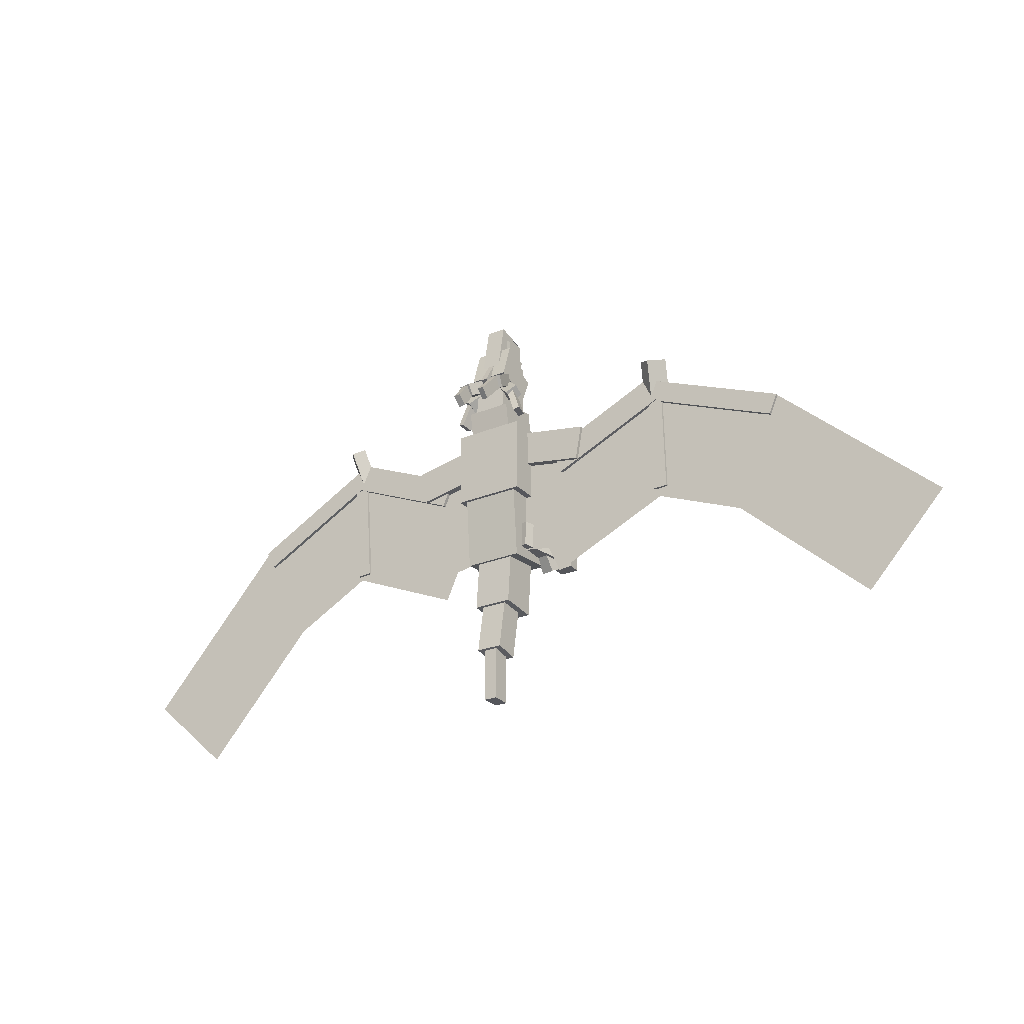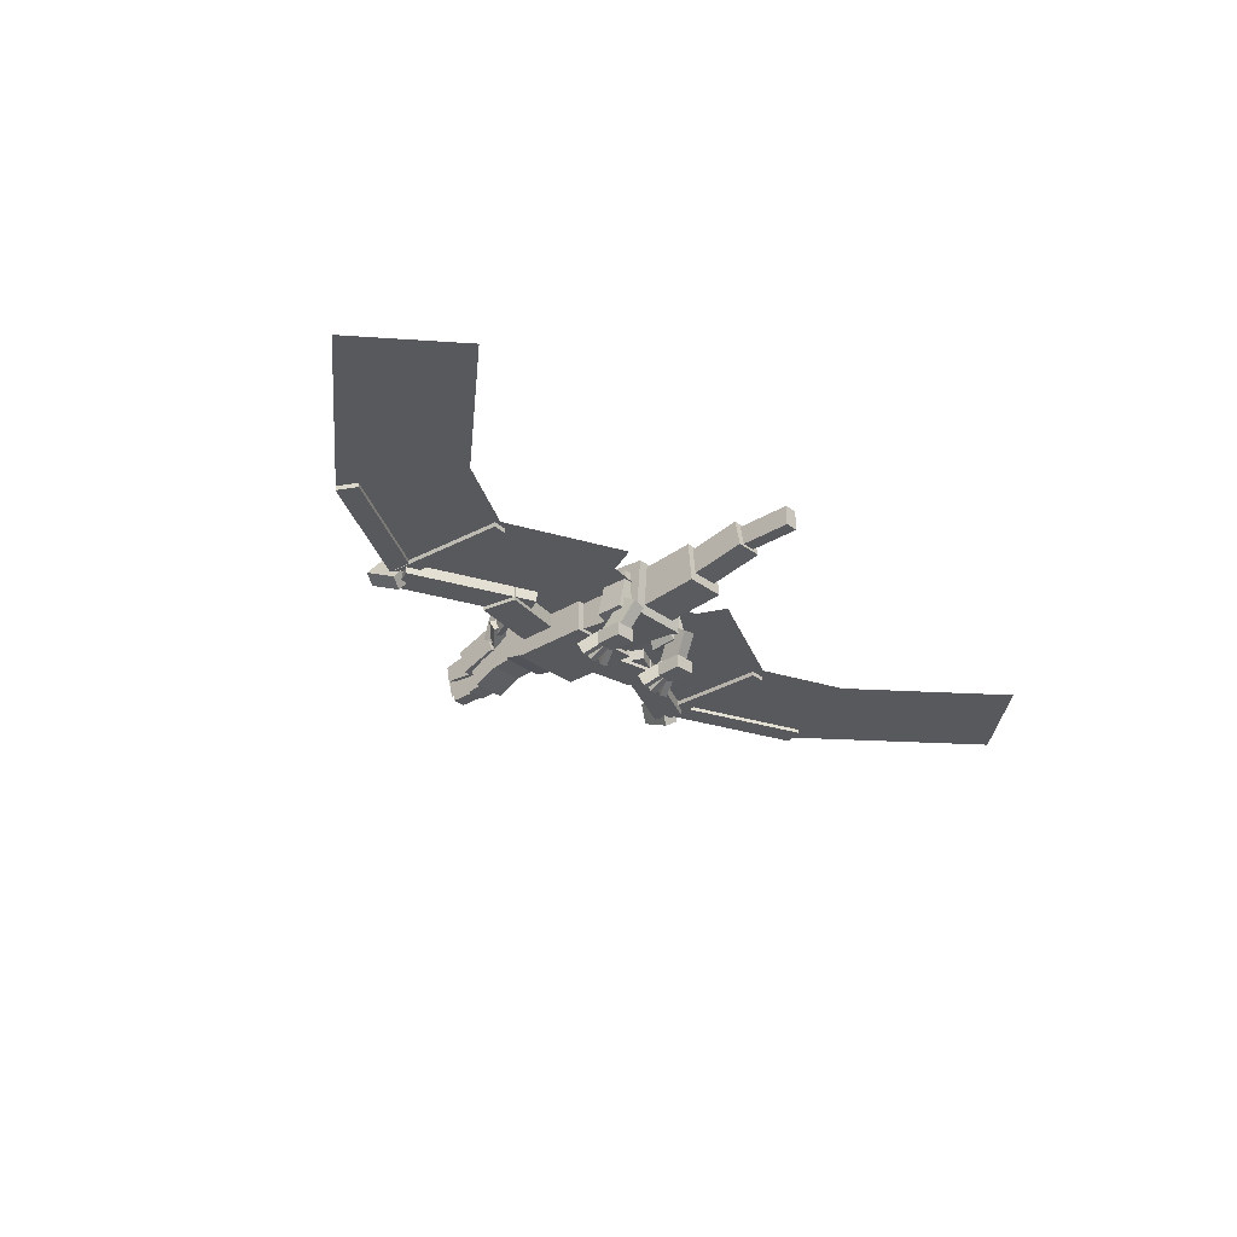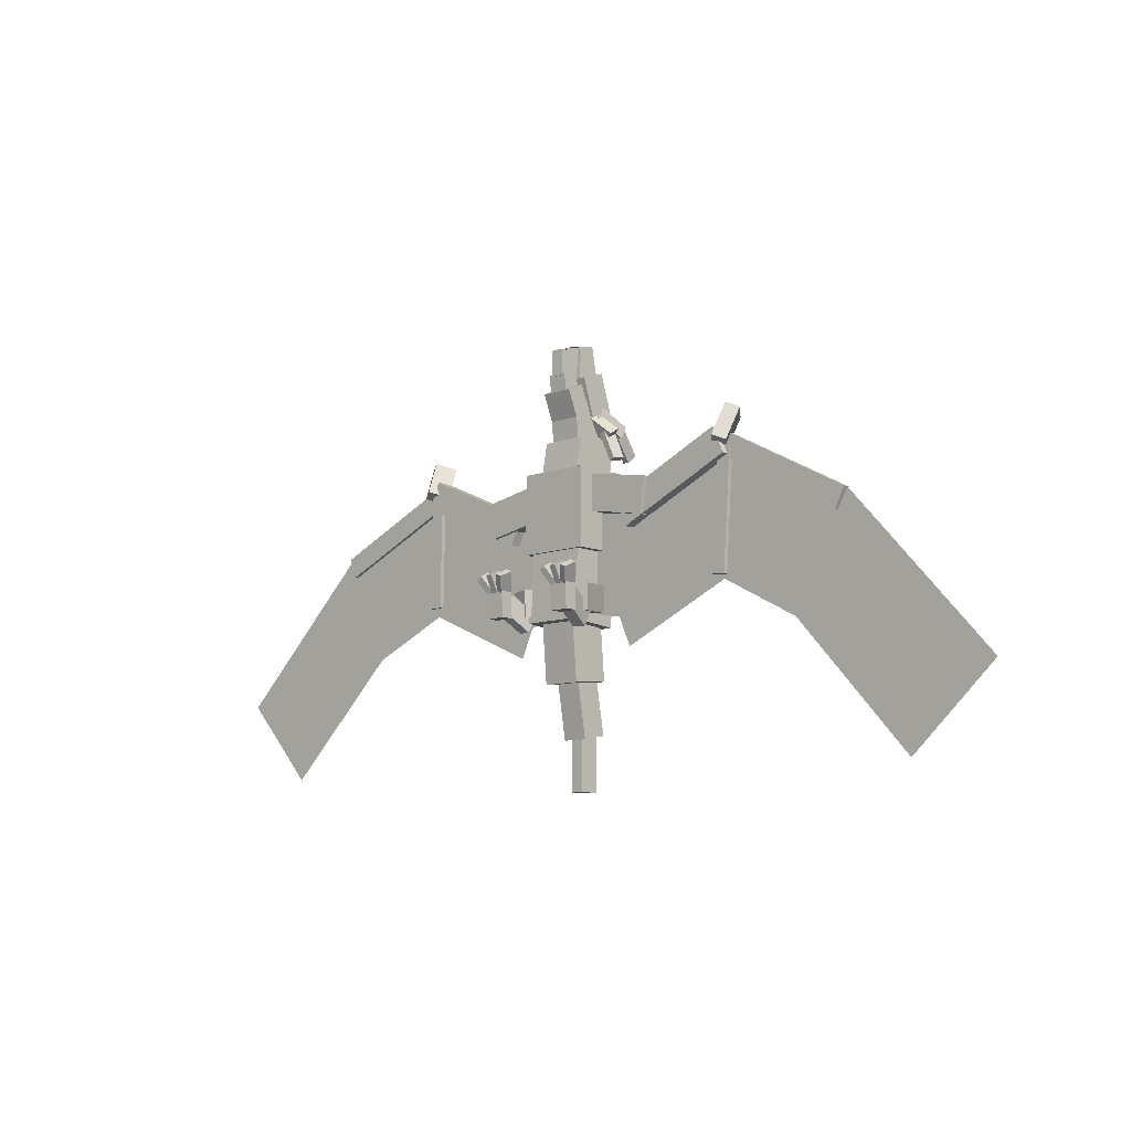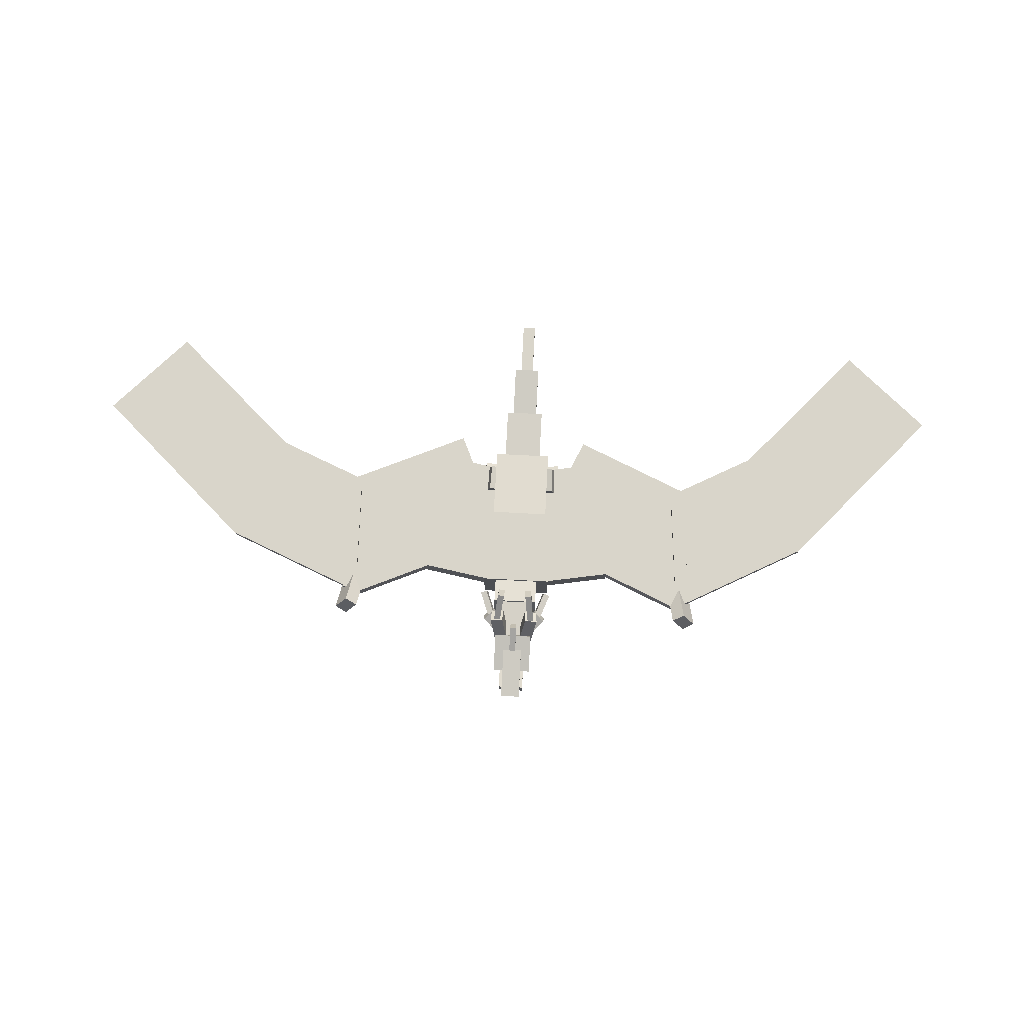
<metadata>
{"format":"obj","ext":"obj","renderer":"f3d","projection":"perspective","resolution":1024,"background":"white","views":[{"elev":-26.3,"azim":-147.2,"up":"+Z"},{"elev":-29.8,"azim":132.3,"up":"+Y"},{"elev":-9.7,"azim":43.4,"up":"+Z"},{"elev":74.4,"azim":3.0,"up":"+Y"}]}
</metadata>
<code>
o ArmLeft01
v 0.5987 1.007 1.484
v 1.953 1.007 1.245
v 1.953 1.419 1.245
v 0.5987 1.419 1.484
v 1.833 1.007 0.5682
v 0.4793 1.007 0.8069
v 0.4793 1.419 0.8069
v 1.833 1.419 0.5682
v 1.216 1.076 0.9073
v 3.479 1.076 1.91
v 3.479 1.351 1.91
v 1.216 1.351 0.9073
v 3.701 1.076 1.408
v 1.439 1.076 0.4045
v 1.439 1.351 0.4045
v 3.701 1.351 1.408
v 1.339 1.283 -1.745
v 4.607 1.283 -0.2964
v 3.827 1.283 1.463
v 0.559 1.283 0.01443
v 3.674 1.195 2.333
v 3.893 1.331 2.237
v 3.651 1.647 2.13
v 3.431 1.511 2.226
v 3.797 1.047 1.619
v 3.578 0.9113 1.715
v 3.335 1.227 1.607
v 3.555 1.363 1.511
v 0.1569 1.279 -1.021
v 1.782 1.279 -1.308
v 2.116 1.279 0.5881
v 0.4912 1.279 0.8747
f 1 2 3 4
f 5 6 7 8
f 4 3 8 7
f 6 5 2 1
f 6 1 4 7
f 2 5 8 3
f 9 10 11 12
f 13 14 15 16
f 12 11 16 15
f 14 13 10 9
f 14 9 12 15
f 10 13 16 11
f 17 18 19 20
f 21 22 23 24
f 25 26 27 28
f 24 23 28 27
f 26 25 22 21
f 26 21 24 27
f 22 25 28 23
f 29 30 31 32
o ArmLeft02
v 3.485 1.212 1.91
v 6.154 1.212 0.486
v 6.154 1.349 0.486
v 3.485 1.349 1.91
v 5.959 1.212 0.1221
v 3.291 1.212 1.546
v 3.291 1.349 1.546
v 5.959 1.349 0.1221
v 4.516 1.294 -0.9835
v 7.272 1.294 -4.053
v 8.909 1.294 -2.584
v 6.154 1.294 0.486
v 2.384 1.282 -0.1518
v 5.053 1.282 -1.576
v 5.959 1.282 0.1221
v 3.291 1.282 1.546
v 3.761 1.198 1.642
v 3.594 1.198 -0.69
v 3.594 1.335 -0.69
v 3.761 1.335 1.642
v 3.32 1.198 -0.6704
v 3.486 1.198 1.661
v 3.486 1.335 1.661
v 3.32 1.335 -0.6704
f 33 34 35 36
f 37 38 39 40
f 36 35 40 39
f 38 37 34 33
f 38 33 36 39
f 34 37 40 35
f 41 42 43 44
f 45 46 47 48
f 49 50 51 52
f 53 54 55 56
f 52 51 56 55
f 54 53 50 49
f 54 49 52 55
f 50 53 56 51
o ArmRight01
v -1.955 1.007 1.245
v -0.601 1.007 1.484
v -0.601 1.419 1.484
v -1.955 1.419 1.245
v -0.4816 1.007 0.8069
v -1.836 1.007 0.5682
v -1.836 1.419 0.5682
v -0.4816 1.419 0.8069
v -3.479 1.076 1.913
v -1.218 1.076 0.9063
v -1.218 1.351 0.9063
v -3.479 1.351 1.913
v -1.442 1.076 0.4038
v -3.703 1.076 1.41
v -3.703 1.351 1.41
v -1.442 1.351 0.4038
v -4.612 1.283 -0.2922
v -1.346 1.283 -1.746
v -0.5628 1.283 0.01233
v -3.829 1.283 1.466
v -3.893 1.331 2.24
v -3.674 1.195 2.336
v -3.432 1.511 2.228
v -3.651 1.647 2.132
v -3.579 0.9113 1.717
v -3.798 1.047 1.622
v -3.556 1.363 1.514
v -3.337 1.227 1.61
v -1.784 1.279 -1.308
v -0.1593 1.279 -1.021
v -0.4936 1.279 0.8747
v -2.119 1.279 0.5881
f 57 58 59 60
f 61 62 63 64
f 60 59 64 63
f 62 61 58 57
f 62 57 60 63
f 58 61 64 59
f 65 66 67 68
f 69 70 71 72
f 68 67 72 71
f 70 69 66 65
f 70 65 68 71
f 66 69 72 67
f 73 74 75 76
f 77 78 79 80
f 81 82 83 84
f 80 79 84 83
f 82 81 78 77
f 82 77 80 83
f 78 81 84 79
f 85 86 87 88
o ArmRight02
v -6.237 1.212 0.7104
v -3.452 1.212 1.892
v -3.452 1.349 1.892
v -6.237 1.349 0.7104
v -3.291 1.212 1.513
v -6.076 1.212 0.3307
v -6.076 1.349 0.3307
v -3.291 1.349 1.513
v -7.753 1.294 -3.712
v -4.737 1.294 -0.8986
v -6.237 1.294 0.7104
v -9.254 1.294 -2.103
v -5.324 1.282 -1.441
v -2.539 1.282 -0.2593
v -3.291 1.282 1.513
v -6.076 1.282 0.3307
v -3.804 1.198 -0.5513
v -3.763 1.198 1.786
v -3.763 1.335 1.786
v -3.804 1.335 -0.5513
v -3.488 1.198 1.781
v -3.529 1.198 -0.5561
v -3.529 1.335 -0.5561
v -3.488 1.335 1.781
f 89 90 91 92
f 93 94 95 96
f 92 91 96 95
f 94 93 90 89
f 94 89 92 95
f 90 93 96 91
f 97 98 99 100
f 101 102 103 104
f 105 106 107 108
f 109 110 111 112
f 108 107 112 111
f 110 109 106 105
f 110 105 108 111
f 106 109 112 107
o Body
v -0.6876 0.6934 1.573
v 0.6874 0.6934 1.573
v 0.6874 1.818 1.573
v -0.6876 1.818 1.573
v 0.6874 0.6934 0.07292
v -0.6876 0.6934 0.07292
v -0.6876 1.818 0.07292
v 0.6874 1.818 0.07292
v -0.5626 0.7701 0.2737
v 0.5624 0.7701 0.2737
v 0.5624 1.766 0.1865
v -0.5626 1.766 0.1865
v 0.5624 0.6394 -1.221
v -0.5626 0.6394 -1.221
v -0.5626 1.636 -1.308
v 0.5624 1.636 -1.308
v -0.3751 0.8044 -1.097
v 0.3749 0.8044 -1.097
v 0.3749 1.552 -1.031
v -0.3751 1.552 -1.031
v 0.3749 0.9134 -2.342
v -0.3751 0.9134 -2.342
v -0.3751 1.661 -2.277
v 0.3749 1.661 -2.277
v -0.4376 0.9791 2.196
v 0.4374 0.9791 2.196
v 0.4374 1.841 2.044
v -0.4376 1.841 2.044
v 0.4374 0.8489 1.457
v -0.4376 0.8489 1.457
v -0.4376 1.711 1.305
v 0.4374 1.711 1.305
f 113 114 115 116
f 117 118 119 120
f 116 115 120 119
f 118 117 114 113
f 118 113 116 119
f 114 117 120 115
f 121 122 123 124
f 125 126 127 128
f 124 123 128 127
f 126 125 122 121
f 126 121 124 127
f 122 125 128 123
f 129 130 131 132
f 133 134 135 136
f 132 131 136 135
f 134 133 130 129
f 134 129 132 135
f 130 133 136 131
f 137 138 139 140
f 141 142 143 144
f 140 139 144 143
f 142 141 138 137
f 142 137 140 143
f 138 141 144 139
o LegLeft
v 0.56 0.5205 -0.6092
v 0.9204 0.6235 -0.6182
v 0.6816 1.464 -0.5695
v 0.3211 1.361 -0.5605
v 0.9013 0.647 -1.117
v 0.5408 0.544 -1.108
v 0.302 1.384 -1.06
v 0.6624 1.487 -1.069
v 0.6582 0.2163 -0.6562
v 0.9035 0.2638 -0.6634
v 0.7725 0.8795 -1.071
v 0.5271 0.8321 -1.064
v 0.9334 0.06187 -0.978
v 0.688 0.01441 -0.9708
v 0.557 0.6302 -1.378
v 0.8023 0.6776 -1.386
v 0.6123 -0.009806 -0.6625
v 0.9873 -0.01082 -0.6653
v 0.988 0.2391 -0.6596
v 0.613 0.2401 -0.6569
v 0.9836 0.000508 -1.165
v 0.6086 0.001524 -1.162
v 0.6094 0.2515 -1.157
v 0.9844 0.2504 -1.159
v 0.9939 -0.1689 -0.3877
v 1.106 -0.168 -0.4434
v 1.155 0.05431 -0.3401
v 1.043 0.05337 -0.2845
v 0.9066 0.06085 -0.8407
v 0.7946 0.05991 -0.7851
v 0.844 0.2822 -0.6819
v 0.956 0.2831 -0.7375
v 0.7389 -0.1682 -0.3847
v 0.8639 -0.1686 -0.3856
v 0.8653 0.05358 -0.271
v 0.7403 0.05392 -0.2701
v 0.8613 0.06073 -0.8299
v 0.7363 0.06107 -0.829
v 0.7377 0.2832 -0.7144
v 0.8627 0.2829 -0.7153
v 0.4961 -0.1663 -0.4389
v 0.6088 -0.1679 -0.3849
v 0.5622 0.05468 -0.281
v 0.4494 0.05622 -0.335
v 0.8035 0.05989 -0.7852
v 0.6908 0.06143 -0.8392
v 0.6441 0.284 -0.7353
v 0.7568 0.2824 -0.6813
f 145 146 147 148
f 149 150 151 152
f 148 147 152 151
f 150 149 146 145
f 150 145 148 151
f 146 149 152 147
f 153 154 155 156
f 157 158 159 160
f 156 155 160 159
f 158 157 154 153
f 158 153 156 159
f 154 157 160 155
f 161 162 163 164
f 165 166 167 168
f 164 163 168 167
f 166 165 162 161
f 166 161 164 167
f 162 165 168 163
f 169 170 171 172
f 173 174 175 176
f 172 171 176 175
f 174 173 170 169
f 174 169 172 175
f 170 173 176 171
f 177 178 179 180
f 181 182 183 184
f 180 179 184 183
f 182 181 178 177
f 182 177 180 183
f 178 181 184 179
f 185 186 187 188
f 189 190 191 192
f 188 187 192 191
f 190 189 186 185
f 190 185 188 191
f 186 189 192 187
o LegRight
v -0.9206 0.6235 -0.6182
v -0.5601 0.5205 -0.6092
v -0.3213 1.361 -0.5605
v -0.6818 1.464 -0.5695
v -0.541 0.544 -1.108
v -0.9014 0.647 -1.117
v -0.6626 1.487 -1.069
v -0.3021 1.384 -1.06
v -0.9037 0.2638 -0.6634
v -0.6584 0.2163 -0.6562
v -0.5273 0.8321 -1.064
v -0.7726 0.8795 -1.071
v -0.6882 0.01441 -0.9708
v -0.9335 0.06187 -0.978
v -0.8025 0.6776 -1.386
v -0.5571 0.6302 -1.378
v -0.9874 -0.01082 -0.6653
v -0.6124 -0.009806 -0.6625
v -0.6132 0.2401 -0.6569
v -0.9881 0.2391 -0.6596
v -0.6088 0.001524 -1.162
v -0.9838 0.000508 -1.165
v -0.9845 0.2504 -1.159
v -0.6095 0.2515 -1.157
v -0.609 -0.1679 -0.3849
v -0.4962 -0.1663 -0.4389
v -0.4496 0.05622 -0.335
v -0.5623 0.05468 -0.281
v -0.6909 0.06143 -0.8392
v -0.8037 0.05989 -0.7852
v -0.757 0.2824 -0.6813
v -0.6443 0.284 -0.7353
v -0.864 -0.1686 -0.3856
v -0.7391 -0.1682 -0.3847
v -0.7405 0.05392 -0.2701
v -0.8655 0.05358 -0.271
v -0.7364 0.06107 -0.829
v -0.8614 0.06073 -0.8299
v -0.8629 0.2829 -0.7153
v -0.7379 0.2832 -0.7144
v -1.106 -0.168 -0.4434
v -0.9941 -0.1689 -0.3877
v -1.043 0.05337 -0.2845
v -1.155 0.05431 -0.3401
v -0.7948 0.05991 -0.7851
v -0.9067 0.06085 -0.8407
v -0.9561 0.2831 -0.7375
v -0.8442 0.2822 -0.6819
f 193 194 195 196
f 197 198 199 200
f 196 195 200 199
f 198 197 194 193
f 198 193 196 199
f 194 197 200 195
f 201 202 203 204
f 205 206 207 208
f 204 203 208 207
f 206 205 202 201
f 206 201 204 207
f 202 205 208 203
f 209 210 211 212
f 213 214 215 216
f 212 211 216 215
f 214 213 210 209
f 214 209 212 215
f 210 213 216 211
f 217 218 219 220
f 221 222 223 224
f 220 219 224 223
f 222 221 218 217
f 222 217 220 223
f 218 221 224 219
f 225 226 227 228
f 229 230 231 232
f 228 227 232 231
f 230 229 226 225
f 230 225 228 231
f 226 229 232 227
f 233 234 235 236
f 237 238 239 240
f 236 235 240 239
f 238 237 234 233
f 238 233 236 239
f 234 237 240 235
o Mouth
v -0.3113 0.7841 3.081
v 0.3137 0.7841 3.081
v 0.3137 1.129 3.228
v -0.3113 1.129 3.228
v 0.3137 1.078 2.391
v -0.3113 1.078 2.391
v -0.3113 1.423 2.538
v 0.3137 1.423 2.538
v -0.1876 0.8007 3.43
v 0.1874 0.8007 3.43
v 0.1874 1.05 3.452
v -0.1876 1.05 3.452
v 0.1874 0.8337 3.057
v -0.1876 0.8337 3.057
v -0.1876 1.083 3.079
v 0.1874 1.083 3.079
v -0.1251 0.7994 3.89
v 0.1249 0.7994 3.89
v 0.1249 1.049 3.89
v -0.1251 1.049 3.89
v 0.1249 0.7998 3.39
v -0.1251 0.7998 3.39
v -0.1251 1.05 3.39
v 0.1249 1.05 3.39
v 0.1124 1.049 3.827
v 0.1124 1.05 2.827
v 0.1124 1.175 2.827
v 0.1124 1.174 3.827
v -0.1126 1.049 3.827
v -0.1126 1.05 2.827
v -0.1126 1.175 2.827
v -0.1126 1.174 3.827
v 0.1249 1.049 3.827
v -0.1251 1.049 3.827
v -0.1251 1.174 3.827
v 0.1249 1.174 3.827
f 241 242 243 244
f 245 246 247 248
f 244 243 248 247
f 246 245 242 241
f 246 241 244 247
f 242 245 248 243
f 249 250 251 252
f 253 254 255 256
f 252 251 256 255
f 254 253 250 249
f 254 249 252 255
f 250 253 256 251
f 257 258 259 260
f 261 262 263 264
f 260 259 264 263
f 262 261 258 257
f 262 257 260 263
f 258 261 264 259
f 265 266 267 268
f 269 270 271 272
f 273 274 275 276
o Tail01
v -0.2501 1.061 -2.112
v 0.2499 1.061 -2.112
v 0.2499 1.553 -2.025
v -0.2501 1.553 -2.025
v 0.2499 1.278 -3.343
v -0.2501 1.278 -3.343
v -0.2501 1.77 -3.256
v 0.2499 1.77 -3.256
f 277 278 279 280
f 281 282 283 284
f 280 279 284 283
f 282 281 278 277
f 282 277 280 283
f 278 281 284 279
o Tail02
v -0.1251 1.336 -3.039
v 0.1249 1.336 -3.039
v 0.1249 1.711 -3.039
v -0.1251 1.711 -3.039
v 0.1249 1.336 -4.289
v -0.1251 1.336 -4.289
v -0.1251 1.711 -4.289
v 0.1249 1.711 -4.289
f 285 286 287 288
f 289 290 291 292
f 288 287 292 291
f 290 289 286 285
f 290 285 288 291
f 286 289 292 287
o Head
v -0.3126 0.9602 2.959
v 0.3124 0.9602 2.959
v 0.3124 1.707 3.024
v -0.3126 1.707 3.024
v 0.3124 1.058 1.838
v -0.3126 1.058 1.838
v -0.3126 1.805 1.903
v 0.3124 1.805 1.903
v -0.3751 1.136 3.364
v 0.3749 1.136 3.364
v 0.3749 1.612 3.519
v -0.3751 1.612 3.519
v 0.3749 1.369 2.651
v -0.3751 1.369 2.651
v -0.3751 1.844 2.806
v 0.3749 1.844 2.806
v -0.2501 1.18 3.862
v 0.2499 1.18 3.862
v 0.2499 1.429 3.84
v -0.2501 1.429 3.84
v 0.2499 1.136 3.364
v -0.2501 1.136 3.364
v -0.2501 1.386 3.342
v 0.2499 1.386 3.342
v -0.1876 1.193 3.992
v 0.1874 1.193 3.992
v 0.1874 1.561 4.064
v -0.1876 1.561 4.064
v 0.1874 1.432 2.765
v -0.1876 1.432 2.765
v -0.1876 1.8 2.837
v 0.1874 1.8 2.837
v 0.1874 0.9496 3.932
v -0.1876 0.9496 3.932
v -0.1876 1.195 3.98
v 0.1874 1.195 3.98
v -0.06258 1.479 3.065
v 0.06242 1.479 3.065
v 0.06242 1.691 3.198
v -0.06258 1.691 3.198
v 0.06242 1.811 2.535
v -0.06258 1.811 2.535
v -0.06258 2.023 2.668
v 0.06242 2.023 2.668
v 0.1749 0.8709 3.915
v 0.1749 1.11 2.688
v 0.1749 1.478 2.76
v 0.1749 1.239 3.987
v -0.1751 0.8709 3.915
v -0.1751 1.11 2.688
v -0.1751 1.478 2.76
v -0.1751 1.239 3.987
v 0.1133 1.566 2.645
v 0.3586 1.518 2.652
v 0.3765 1.643 2.868
v 0.1312 1.691 2.861
v 0.4711 2.047 2.338
v 0.2258 2.094 2.33
v 0.2437 2.219 2.546
v 0.489 2.171 2.554
v 0.2881 1.975 2.408
v 0.4122 1.981 2.395
v 0.4217 2.167 2.562
v 0.2976 2.16 2.576
v 0.3404 2.399 1.935
v 0.2163 2.393 1.949
v 0.2258 2.578 2.117
v 0.3499 2.584 2.103
v 0.115 1.464 2.492
v 0.2979 1.382 2.641
v 0.2942 1.598 2.765
v 0.1113 1.681 2.616
v 0.6386 1.568 2.326
v 0.4556 1.651 2.177
v 0.4519 1.867 2.301
v 0.6349 1.785 2.45
v 0.3672 1.545 2.398
v 0.4831 1.523 2.439
v 0.5162 1.769 2.475
v 0.4003 1.79 2.434
v 0.7017 1.58 1.856
v 0.5858 1.602 1.815
v 0.6189 1.847 1.851
v 0.7348 1.825 1.893
v -0.3588 1.518 2.652
v -0.1135 1.566 2.645
v -0.1314 1.691 2.861
v -0.3767 1.643 2.868
v -0.226 2.094 2.33
v -0.4713 2.047 2.338
v -0.4892 2.171 2.554
v -0.2439 2.219 2.546
v -0.4123 1.981 2.395
v -0.2882 1.975 2.408
v -0.2977 2.16 2.576
v -0.4218 2.167 2.562
v -0.2165 2.393 1.949
v -0.3406 2.399 1.935
v -0.3501 2.584 2.103
v -0.226 2.578 2.117
v -0.2981 1.382 2.641
v -0.1151 1.464 2.492
v -0.1114 1.681 2.616
v -0.2944 1.598 2.765
v -0.4558 1.651 2.177
v -0.6387 1.568 2.326
v -0.635 1.785 2.45
v -0.4521 1.867 2.301
v -0.4832 1.523 2.439
v -0.3673 1.545 2.398
v -0.4004 1.79 2.434
v -0.5164 1.769 2.475
v -0.5859 1.602 1.815
v -0.7019 1.58 1.856
v -0.735 1.825 1.893
v -0.6191 1.847 1.851
f 293 294 295 296
f 297 298 299 300
f 296 295 300 299
f 298 297 294 293
f 298 293 296 299
f 294 297 300 295
f 301 302 303 304
f 305 306 307 308
f 304 303 308 307
f 306 305 302 301
f 306 301 304 307
f 302 305 308 303
f 309 310 311 312
f 313 314 315 316
f 312 311 316 315
f 314 313 310 309
f 314 309 312 315
f 310 313 316 311
f 317 318 319 320
f 321 322 323 324
f 320 319 324 323
f 322 321 318 317
f 322 317 320 323
f 318 321 324 319
f 325 326 327 328
f 329 330 331 332
f 333 334 335 336
f 332 331 336 335
f 334 333 330 329
f 334 329 332 335
f 330 333 336 331
f 337 338 339 340
f 341 342 343 344
f 345 346 347 348
f 349 350 351 352
f 348 347 352 351
f 350 349 346 345
f 350 345 348 351
f 346 349 352 347
f 353 354 355 356
f 357 358 359 360
f 356 355 360 359
f 358 357 354 353
f 358 353 356 359
f 354 357 360 355
f 361 362 363 364
f 365 366 367 368
f 364 363 368 367
f 366 365 362 361
f 366 361 364 367
f 362 365 368 363
f 369 370 371 372
f 373 374 375 376
f 372 371 376 375
f 374 373 370 369
f 374 369 372 375
f 370 373 376 371
f 377 378 379 380
f 381 382 383 384
f 380 379 384 383
f 382 381 378 377
f 382 377 380 383
f 378 381 384 379
f 385 386 387 388
f 389 390 391 392
f 388 387 392 391
f 390 389 386 385
f 390 385 388 391
f 386 389 392 387
f 393 394 395 396
f 397 398 399 400
f 396 395 400 399
f 398 397 394 393
f 398 393 396 399
f 394 397 400 395
f 401 402 403 404
f 405 406 407 408
f 404 403 408 407
f 406 405 402 401
f 406 401 404 407
f 402 405 408 403

</code>
